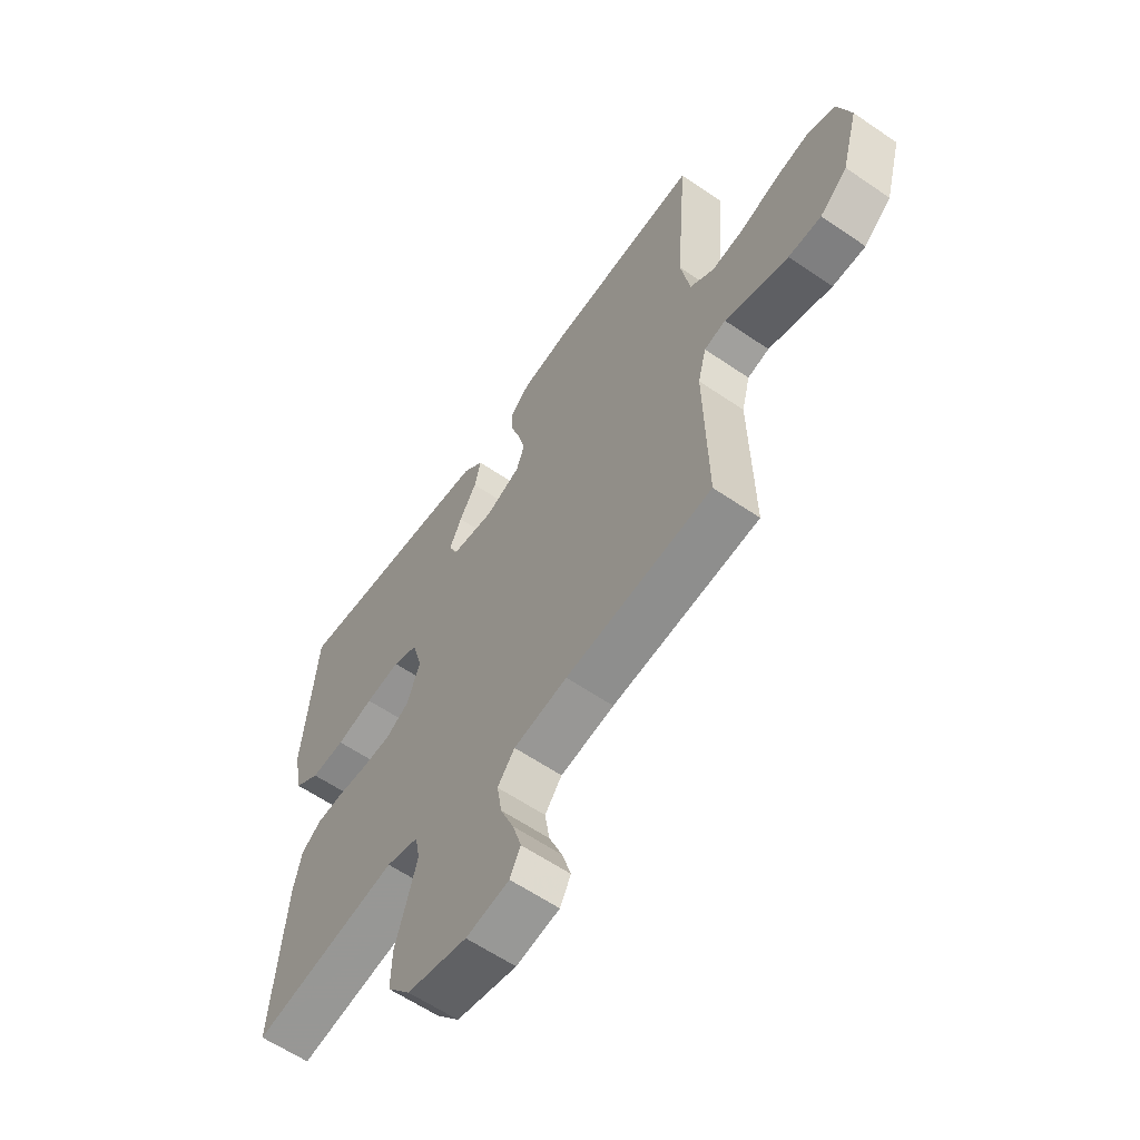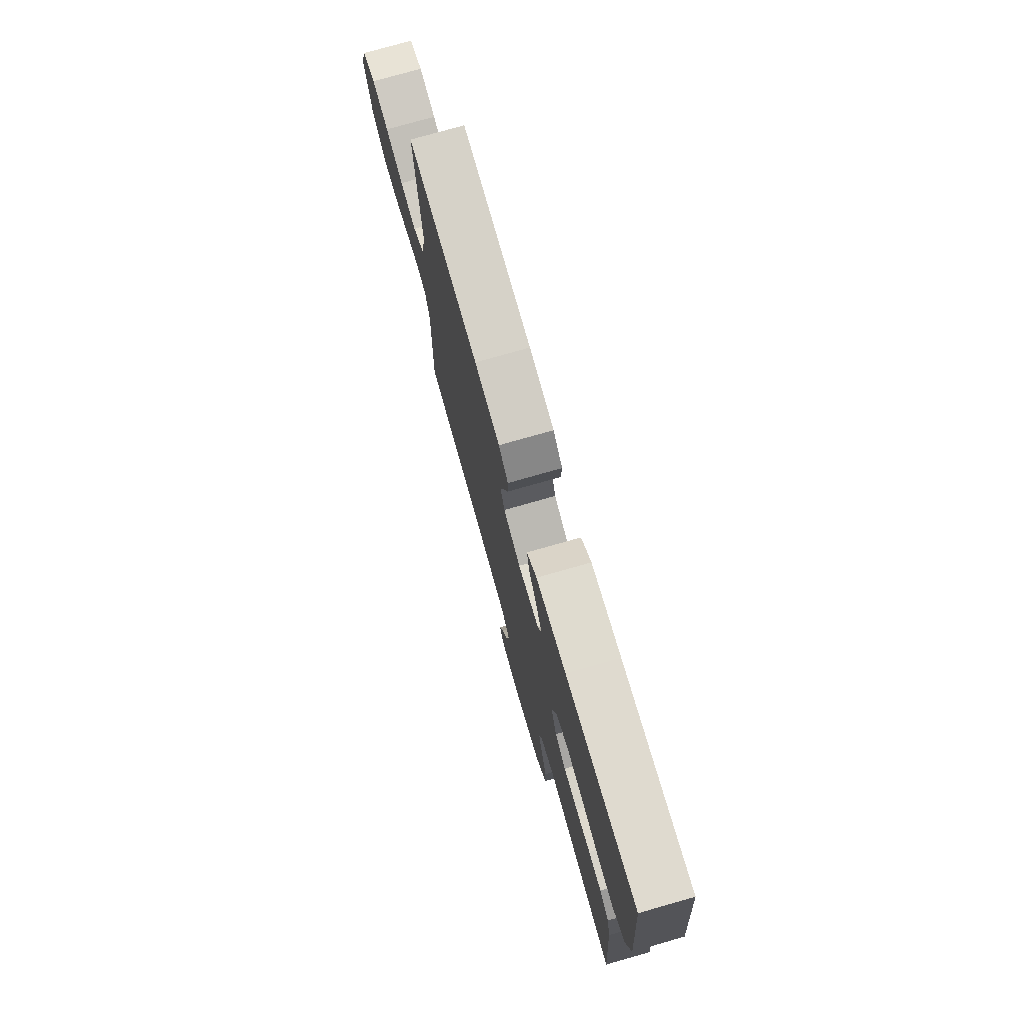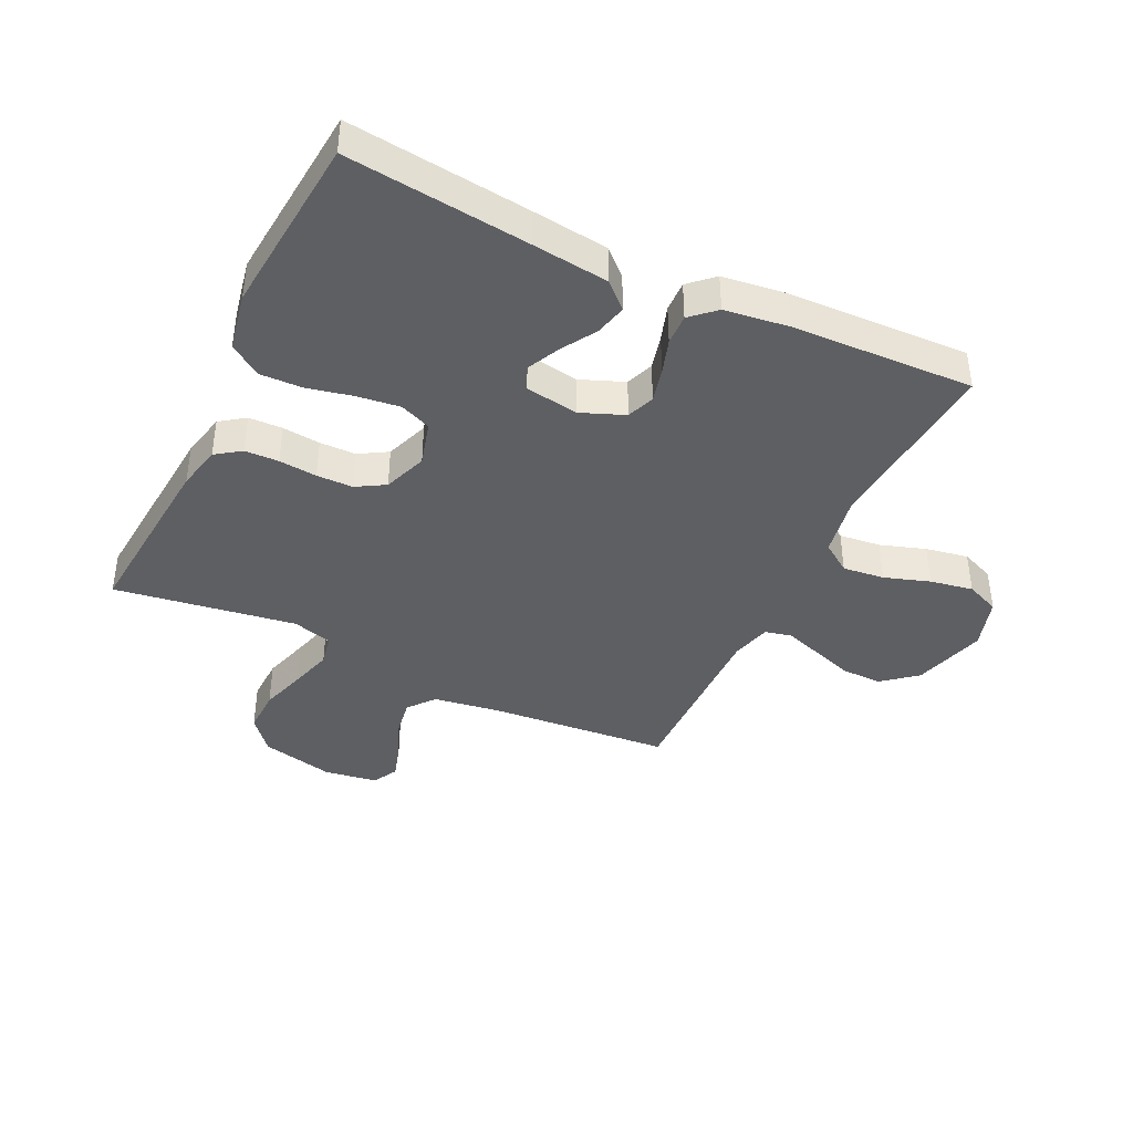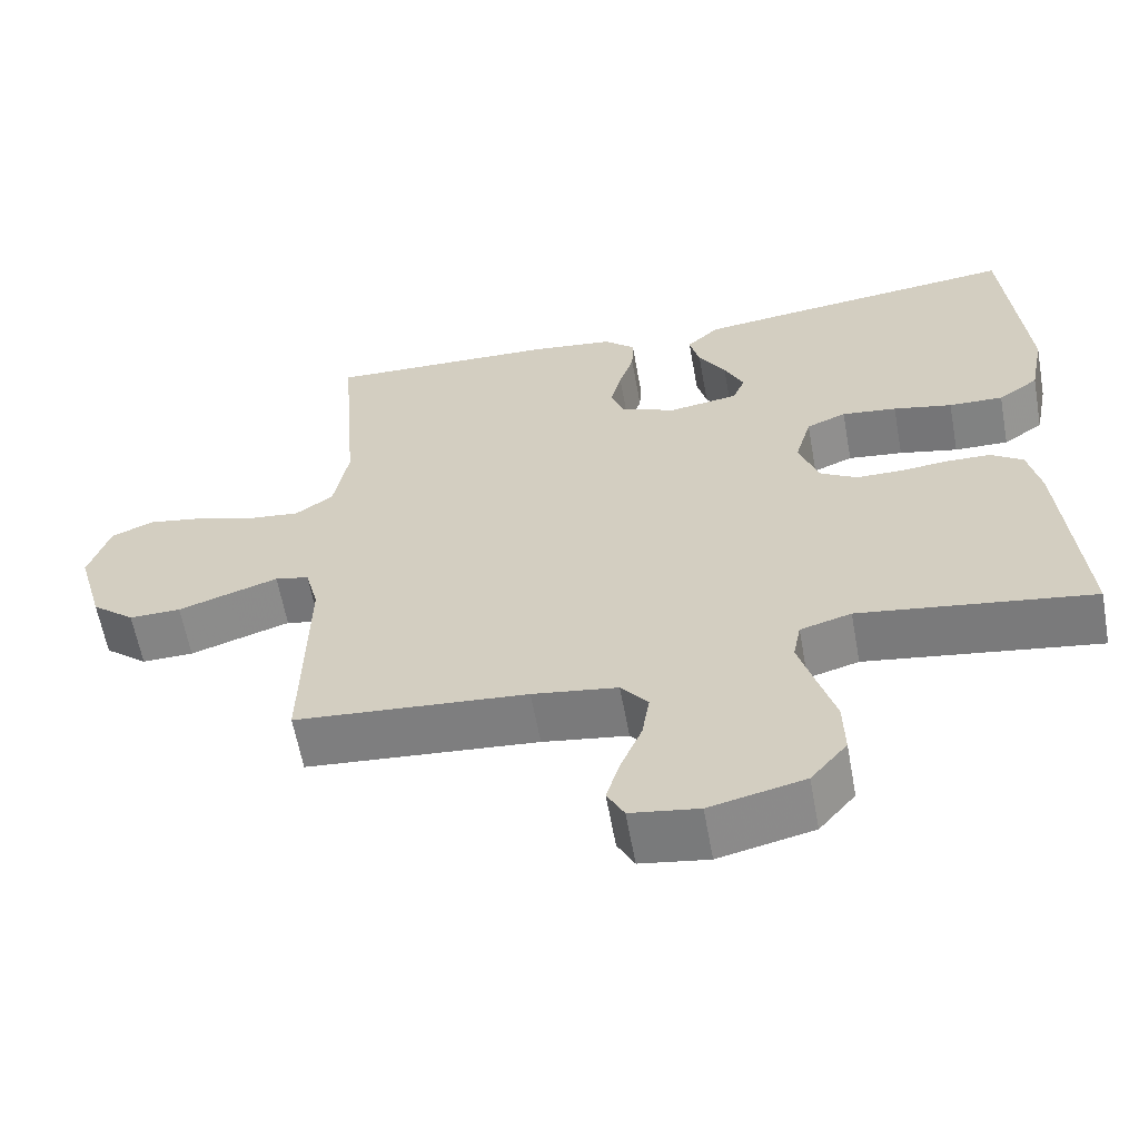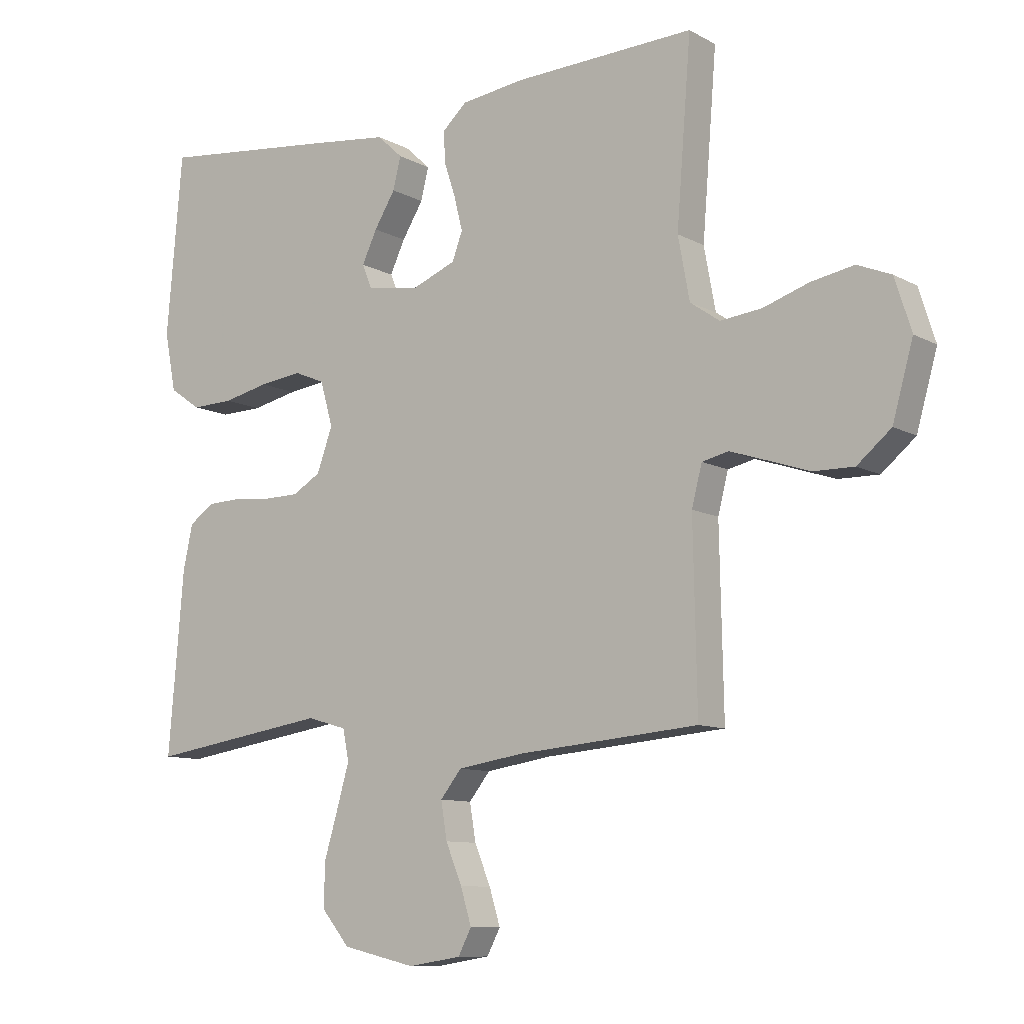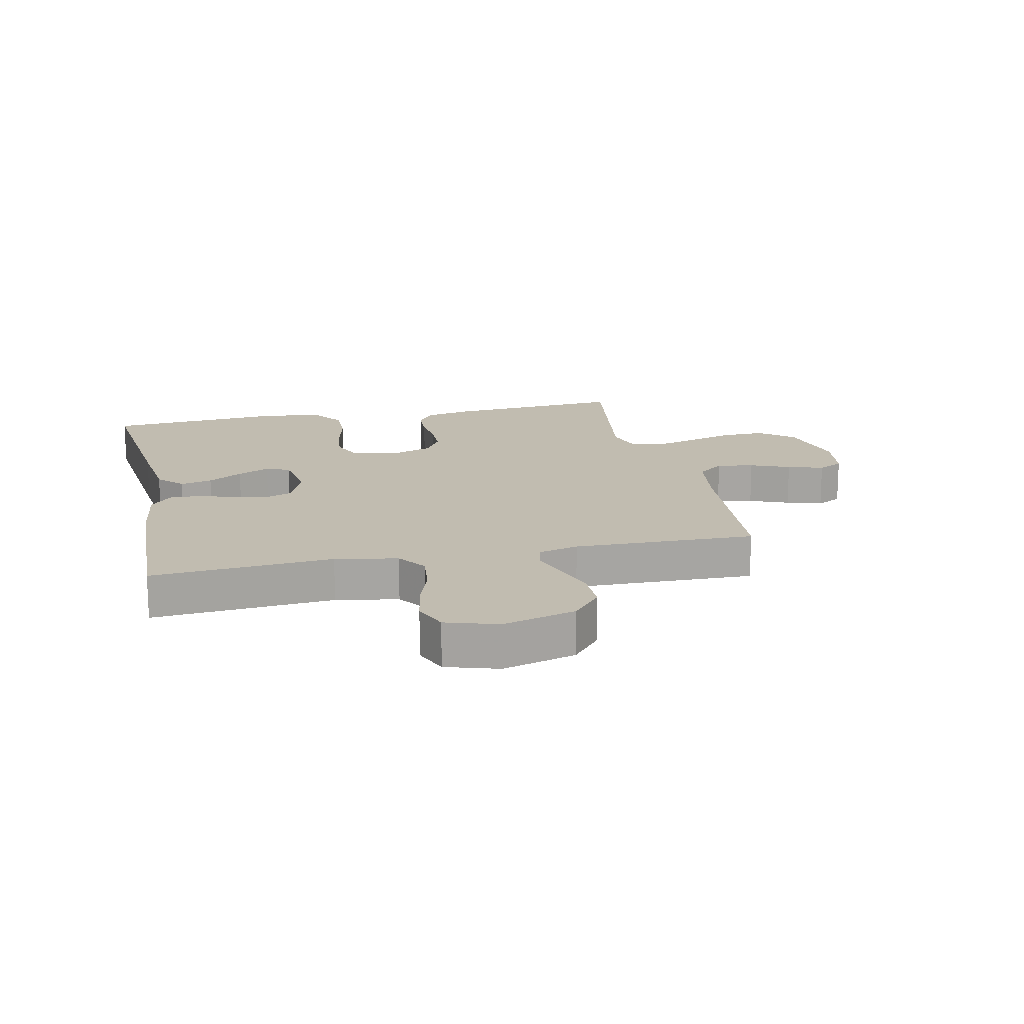
<metadata>
{"format":"obj","ext":"obj","renderer":"f3d","projection":"perspective","resolution":1024,"background":"white","views":[{"elev":-60.6,"azim":55.0,"up":"+Z"},{"elev":76.3,"azim":-105.9,"up":"+Z"},{"elev":-40.5,"azim":-25.8,"up":"+Y"},{"elev":-61.1,"azim":-169.7,"up":"+Z"},{"elev":-9.8,"azim":36.2,"up":"+Z"},{"elev":16.4,"azim":77.7,"up":"+Y"}]}
</metadata>
<code>
v 0.5 0.07 -0.5
v 0.2 0.07 -0.526
v 0.09 0.07 -0.543
v 0.055 0.07 -0.587
v 0.065 0.07 -0.648
v 0.092 0.07 -0.713
v 0.11 0.07 -0.772
v 0.088 0.07 -0.814
v 0 0.07 -0.828
v -0.122 0.07 -0.8
v -0.169 0.07 -0.744
v -0.167 0.07 -0.671
v -0.144 0.07 -0.594
v -0.124 0.07 -0.524
v -0.134 0.07 -0.473
v -0.2 0.07 -0.454
v -0.5 0.07 -0.5
v -0.475 0.07 -0.2
v -0.459 0.07 -0.126
v -0.418 0.07 -0.097
v -0.362 0.07 -0.095
v -0.299 0.07 -0.101
v -0.239 0.07 -0.1
v -0.192 0.07 -0.072
v -0.166 0.07 0
v -0.187 0.07 0.074
v -0.238 0.07 0.095
v -0.309 0.07 0.086
v -0.385 0.07 0.069
v -0.455 0.07 0.067
v -0.507 0.07 0.103
v -0.526 0.07 0.2
v -0.5 0.07 0.5
v -0.2 0.07 0.467
v -0.074 0.07 0.452
v -0.032 0.07 0.413
v -0.045 0.07 0.36
v -0.08 0.07 0.303
v -0.105 0.07 0.25
v -0.089 0.07 0.211
v 0 0.07 0.197
v 0.072 0.07 0.226
v 0.089 0.07 0.272
v 0.075 0.07 0.328
v 0.056 0.07 0.386
v 0.054 0.07 0.437
v 0.094 0.07 0.474
v 0.2 0.07 0.488
v 0.5 0.07 0.5
v 0.476 0.07 0.2
v 0.495 0.07 0.097
v 0.544 0.07 0.063
v 0.613 0.07 0.071
v 0.688 0.07 0.096
v 0.759 0.07 0.109
v 0.815 0.07 0.086
v 0.842 0.07 0
v 0.808 0.07 -0.121
v 0.752 0.07 -0.168
v 0.685 0.07 -0.167
v 0.616 0.07 -0.144
v 0.555 0.07 -0.124
v 0.511 0.07 -0.134
v 0.494 0.07 -0.2
v 0.5 0 -0.5
v 0.2 0 -0.526
v 0.09 0 -0.543
v 0.055 0 -0.587
v 0.065 0 -0.648
v 0.092 0 -0.713
v 0.11 0 -0.772
v 0.088 0 -0.814
v 0 0 -0.828
v -0.122 0 -0.8
v -0.169 0 -0.744
v -0.167 0 -0.671
v -0.144 0 -0.594
v -0.124 0 -0.524
v -0.134 0 -0.473
v -0.2 0 -0.454
v -0.5 0 -0.5
v -0.475 0 -0.2
v -0.459 0 -0.126
v -0.418 0 -0.097
v -0.362 0 -0.095
v -0.299 0 -0.101
v -0.239 0 -0.1
v -0.192 0 -0.072
v -0.166 0 0
v -0.187 0 0.074
v -0.238 0 0.095
v -0.309 0 0.086
v -0.385 0 0.069
v -0.455 0 0.067
v -0.507 0 0.103
v -0.526 0 0.2
v -0.5 0 0.5
v -0.2 0 0.467
v -0.074 0 0.452
v -0.032 0 0.413
v -0.045 0 0.36
v -0.08 0 0.303
v -0.105 0 0.25
v -0.089 0 0.211
v 0 0 0.197
v 0.072 0 0.226
v 0.089 0 0.272
v 0.075 0 0.328
v 0.056 0 0.386
v 0.054 0 0.437
v 0.094 0 0.474
v 0.2 0 0.488
v 0.5 0 0.5
v 0.476 0 0.2
v 0.495 0 0.097
v 0.544 0 0.063
v 0.613 0 0.071
v 0.688 0 0.096
v 0.759 0 0.109
v 0.815 0 0.086
v 0.842 0 0
v 0.808 0 -0.121
v 0.752 0 -0.168
v 0.685 0 -0.167
v 0.616 0 -0.144
v 0.555 0 -0.124
v 0.511 0 -0.134
v 0.494 0 -0.2
f 59 60 61
f 58 59 61
f 57 58 61
f 56 57 61
f 55 56 61
f 54 55 61
f 53 54 61
f 52 53 61 62
f 51 52 62 63
f 48 49 50
f 47 48 50
f 46 47 50
f 45 46 50
f 44 45 50
f 51 63 64
f 50 51 64
f 44 50 64
f 43 44 64
f 36 37 38
f 35 36 38
f 34 35 38
f 33 34 38
f 32 33 38
f 31 32 38
f 30 31 38
f 29 30 38
f 28 29 38
f 27 28 38 39
f 26 27 39 40
f 20 21 22
f 19 20 22
f 18 19 22
f 17 18 22
f 16 17 22
f 15 16 22 23
f 11 12 13
f 10 11 13
f 9 10 13
f 8 9 13
f 7 8 13
f 6 7 13
f 5 6 13
f 4 5 13 14
f 3 4 14 15
f 64 1 2
f 43 64 2
f 42 43 2
f 25 26 40 41
f 2 3 15
f 42 2 15
f 41 42 15
f 25 41 15
f 24 25 15
f 15 23 24
f 125 124 123
f 125 123 122
f 125 122 121
f 125 121 120
f 125 120 119
f 125 119 118
f 125 118 117
f 126 125 117 116
f 127 126 116 115
f 114 113 112
f 114 112 111
f 114 111 110
f 114 110 109
f 114 109 108
f 128 127 115
f 128 115 114
f 128 114 108
f 128 108 107
f 102 101 100
f 102 100 99
f 102 99 98
f 102 98 97
f 102 97 96
f 102 96 95
f 102 95 94
f 102 94 93
f 102 93 92
f 103 102 92 91
f 104 103 91 90
f 86 85 84
f 86 84 83
f 86 83 82
f 86 82 81
f 86 81 80
f 87 86 80 79
f 77 76 75
f 77 75 74
f 77 74 73
f 77 73 72
f 77 72 71
f 77 71 70
f 77 70 69
f 78 77 69 68
f 79 78 68 67
f 66 65 128
f 66 128 107
f 66 107 106
f 105 104 90 89
f 79 67 66
f 79 66 106
f 79 106 105
f 79 105 89
f 79 89 88
f 88 87 79
f 1 65 66 2
f 2 66 67 3
f 3 67 68 4
f 4 68 69 5
f 5 69 70 6
f 6 70 71 7
f 7 71 72 8
f 8 72 73 9
f 9 73 74 10
f 10 74 75 11
f 11 75 76 12
f 12 76 77 13
f 13 77 78 14
f 14 78 79 15
f 15 79 80 16
f 16 80 81 17
f 17 81 82 18
f 18 82 83 19
f 19 83 84 20
f 20 84 85 21
f 21 85 86 22
f 22 86 87 23
f 23 87 88 24
f 24 88 89 25
f 25 89 90 26
f 26 90 91 27
f 27 91 92 28
f 28 92 93 29
f 29 93 94 30
f 30 94 95 31
f 31 95 96 32
f 32 96 97 33
f 33 97 98 34
f 34 98 99 35
f 35 99 100 36
f 36 100 101 37
f 37 101 102 38
f 38 102 103 39
f 39 103 104 40
f 40 104 105 41
f 41 105 106 42
f 42 106 107 43
f 43 107 108 44
f 44 108 109 45
f 45 109 110 46
f 46 110 111 47
f 47 111 112 48
f 48 112 113 49
f 49 113 114 50
f 50 114 115 51
f 51 115 116 52
f 52 116 117 53
f 53 117 118 54
f 54 118 119 55
f 55 119 120 56
f 56 120 121 57
f 57 121 122 58
f 58 122 123 59
f 59 123 124 60
f 60 124 125 61
f 61 125 126 62
f 62 126 127 63
f 63 127 128 64
f 64 128 65 1

</code>
